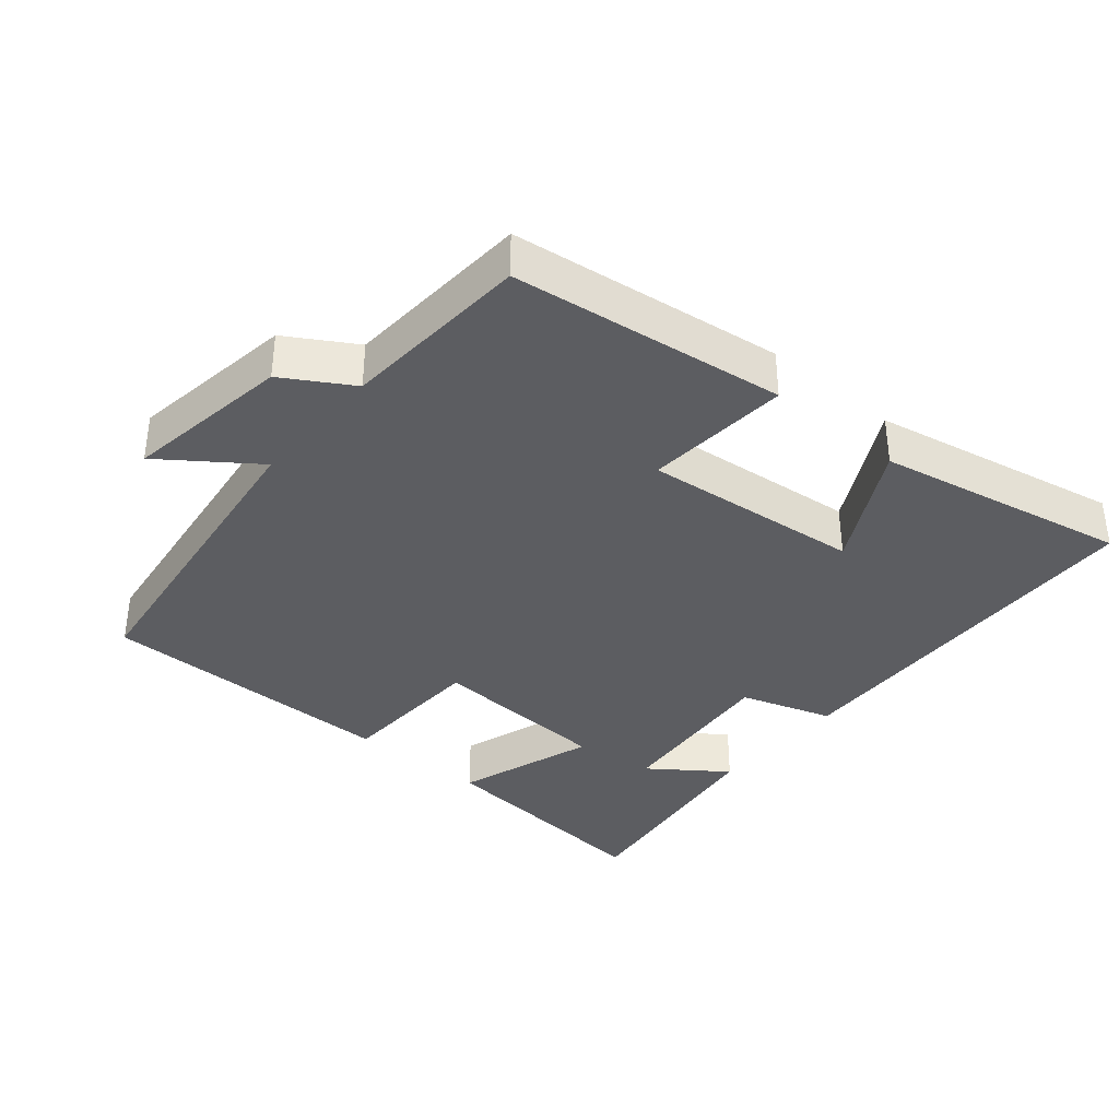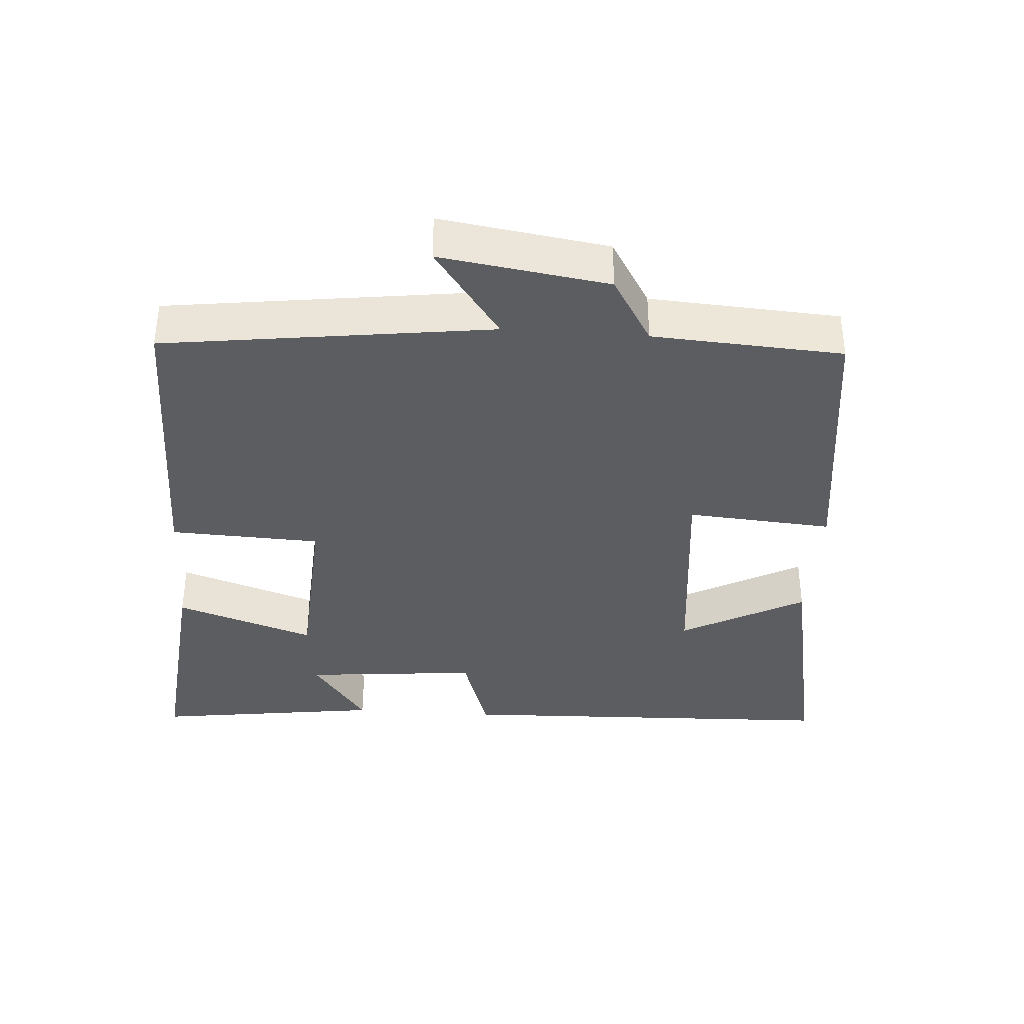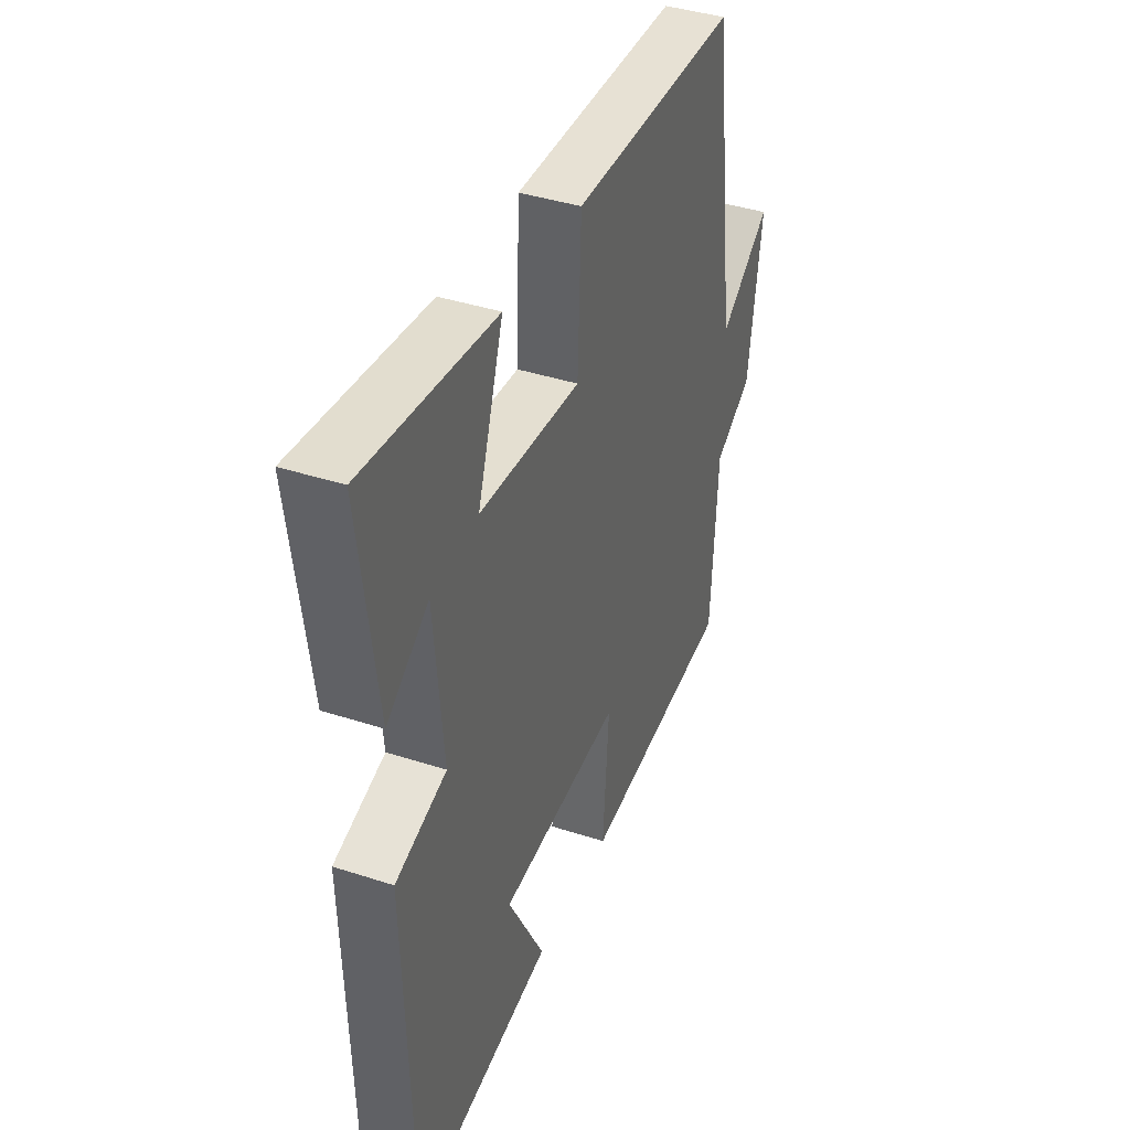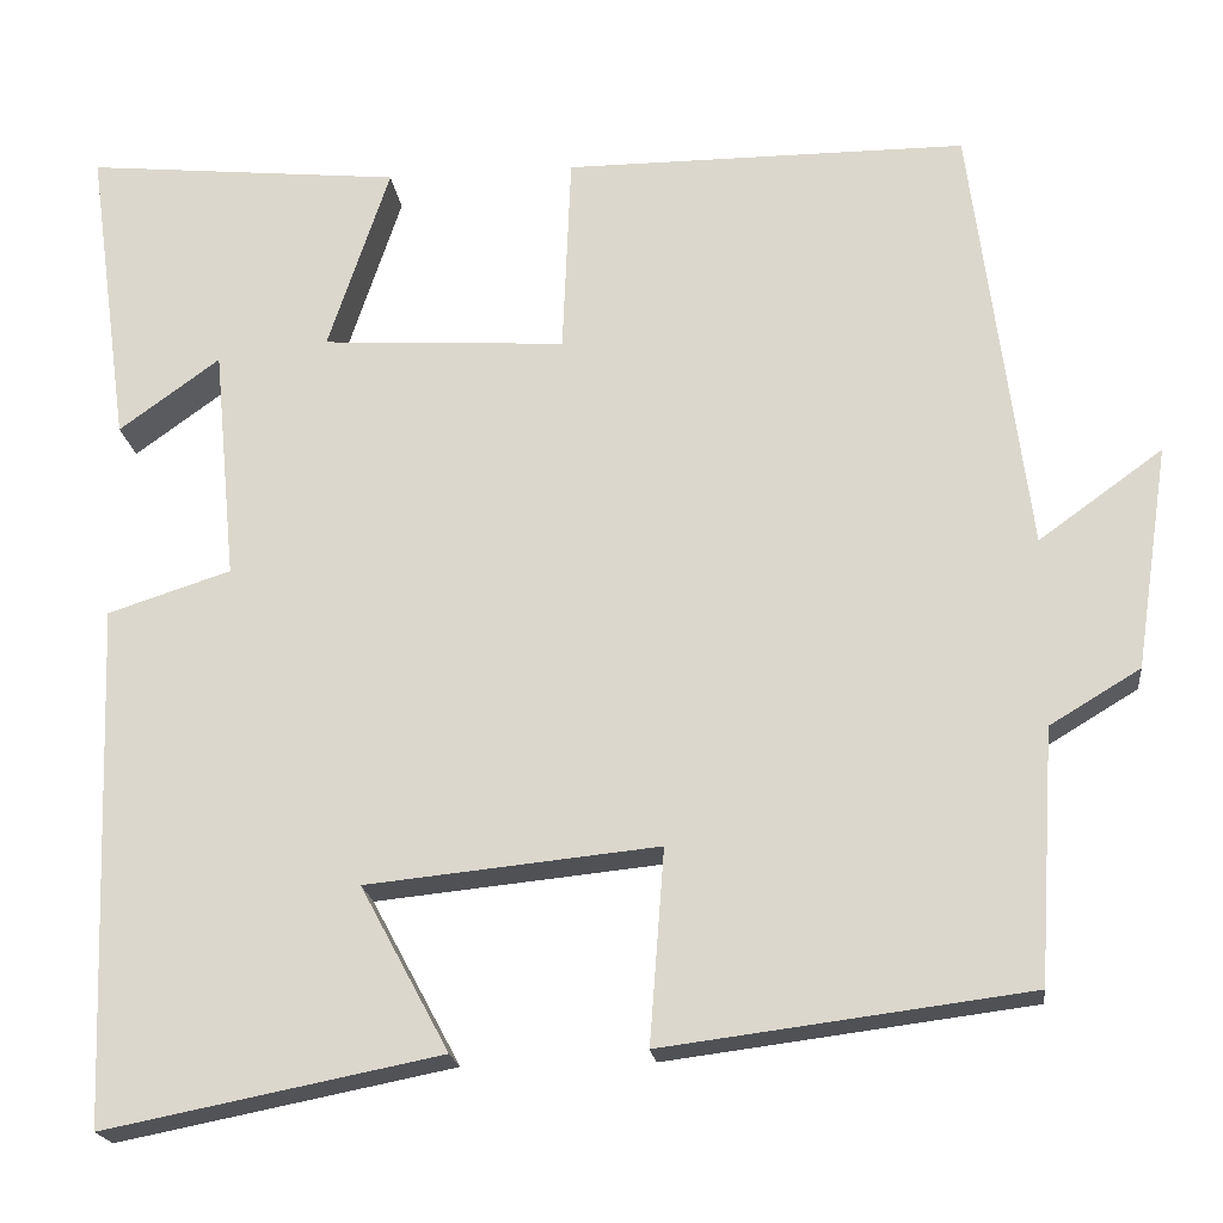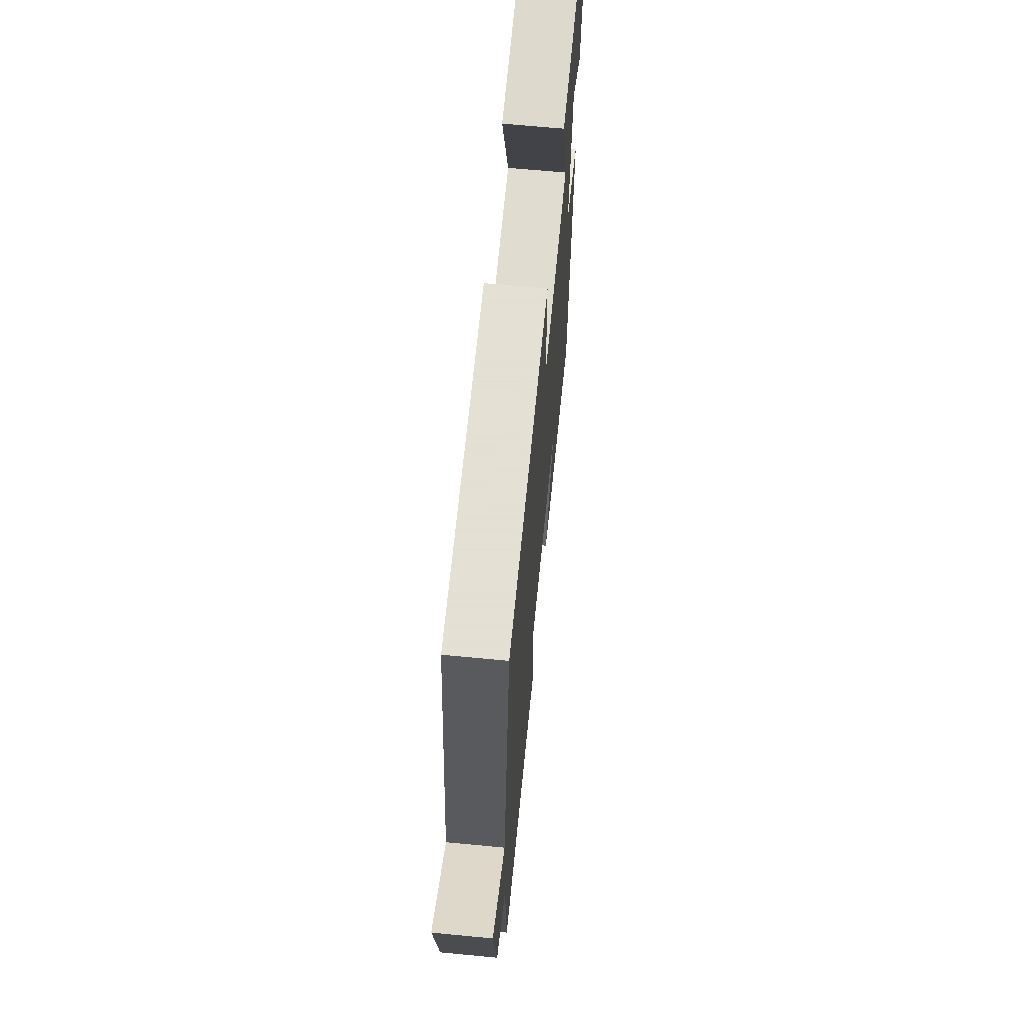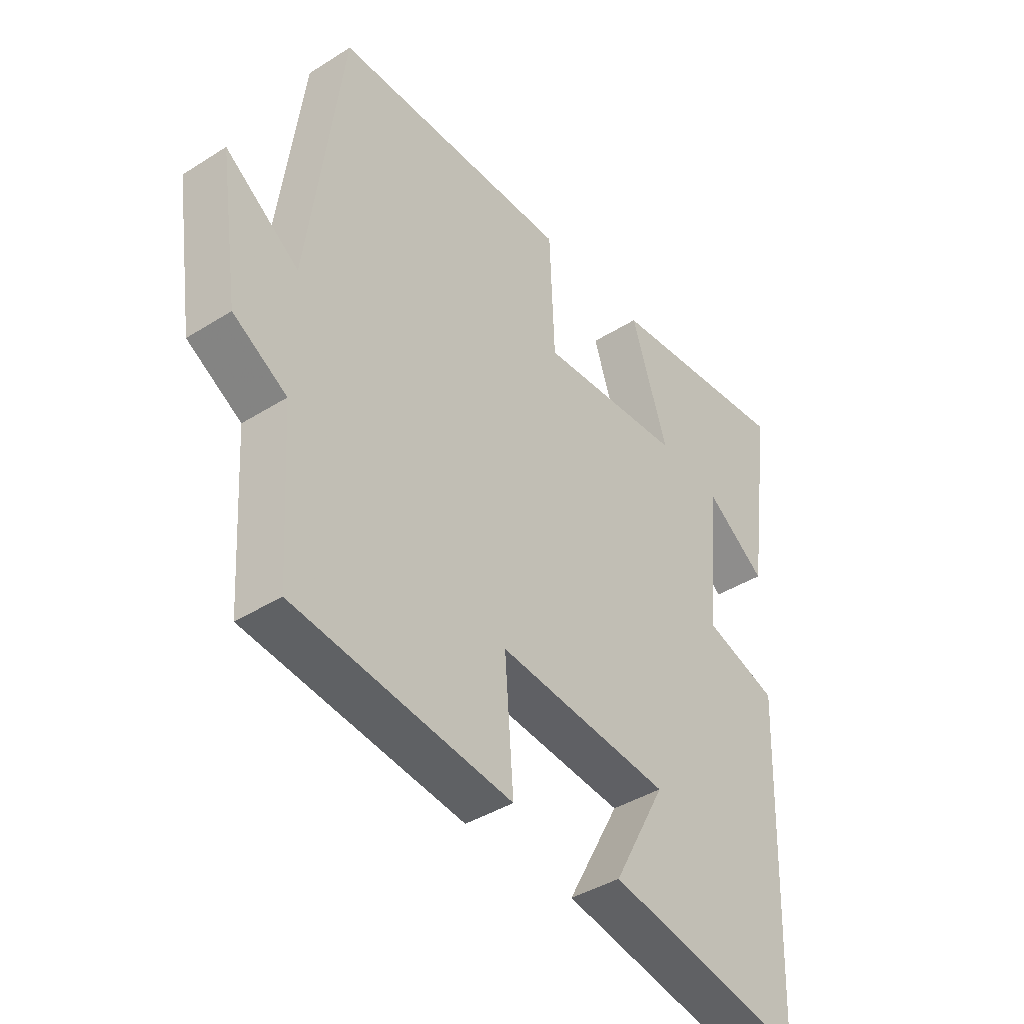
<metadata>
{"format":"obj","ext":"obj","renderer":"f3d","projection":"perspective","resolution":1024,"background":"white","views":[{"elev":-36.6,"azim":139.9,"up":"+Y"},{"elev":-37.1,"azim":86.0,"up":"+Y"},{"elev":39.6,"azim":-67.9,"up":"+Z"},{"elev":-19.7,"azim":6.6,"up":"+Z"},{"elev":66.2,"azim":95.5,"up":"+Z"},{"elev":-40.4,"azim":127.8,"up":"+Z"}]}
</metadata>
<code>
v -0.481 0.07 -0.572
v -0.5 0.07 -0.011
v -0.367 0.07 0.032
v -0.391 0.07 0.284
v -0.5 0.07 0.205
v -0.545 0.07 0.534
v -0.203 0.07 0.5
v -0.27 0.07 0.299
v -0.006 0.07 0.283
v 0.003 0.07 0.5
v 0.438 0.07 0.5
v 0.5 0.07 0.029
v 0.634 0.07 0.126
v 0.598 0.07 -0.116
v 0.5 0.07 -0.175
v 0.483 0.07 -0.449
v 0.087 0.07 -0.5
v 0.103 0.07 -0.29
v -0.213 0.07 -0.322
v -0.117 0.07 -0.5
v -0.481 0 -0.572
v -0.5 0 -0.011
v -0.367 0 0.032
v -0.391 0 0.284
v -0.5 0 0.205
v -0.545 0 0.534
v -0.203 0 0.5
v -0.27 0 0.299
v -0.006 0 0.283
v 0.003 0 0.5
v 0.438 0 0.5
v 0.5 0 0.029
v 0.634 0 0.126
v 0.598 0 -0.116
v 0.5 0 -0.175
v 0.483 0 -0.449
v 0.087 0 -0.5
v 0.103 0 -0.29
v -0.213 0 -0.322
v -0.117 0 -0.5
f 19 20 1 2
f 18 19 2 3
f 15 16 17 18
f 15 18 3 4
f 12 13 14 15
f 12 15 4
f 9 10 11 12
f 8 9 12 4
f 7 8 4
f 4 5 6 7
f 22 21 40 39
f 23 22 39 38
f 38 37 36 35
f 24 23 38 35
f 35 34 33 32
f 24 35 32
f 32 31 30 29
f 24 32 29 28
f 24 28 27
f 27 26 25 24
f 1 21 22 2
f 2 22 23 3
f 3 23 24 4
f 4 24 25 5
f 5 25 26 6
f 6 26 27 7
f 7 27 28 8
f 8 28 29 9
f 9 29 30 10
f 10 30 31 11
f 11 31 32 12
f 12 32 33 13
f 13 33 34 14
f 14 34 35 15
f 15 35 36 16
f 16 36 37 17
f 17 37 38 18
f 18 38 39 19
f 19 39 40 20
f 20 40 21 1

</code>
